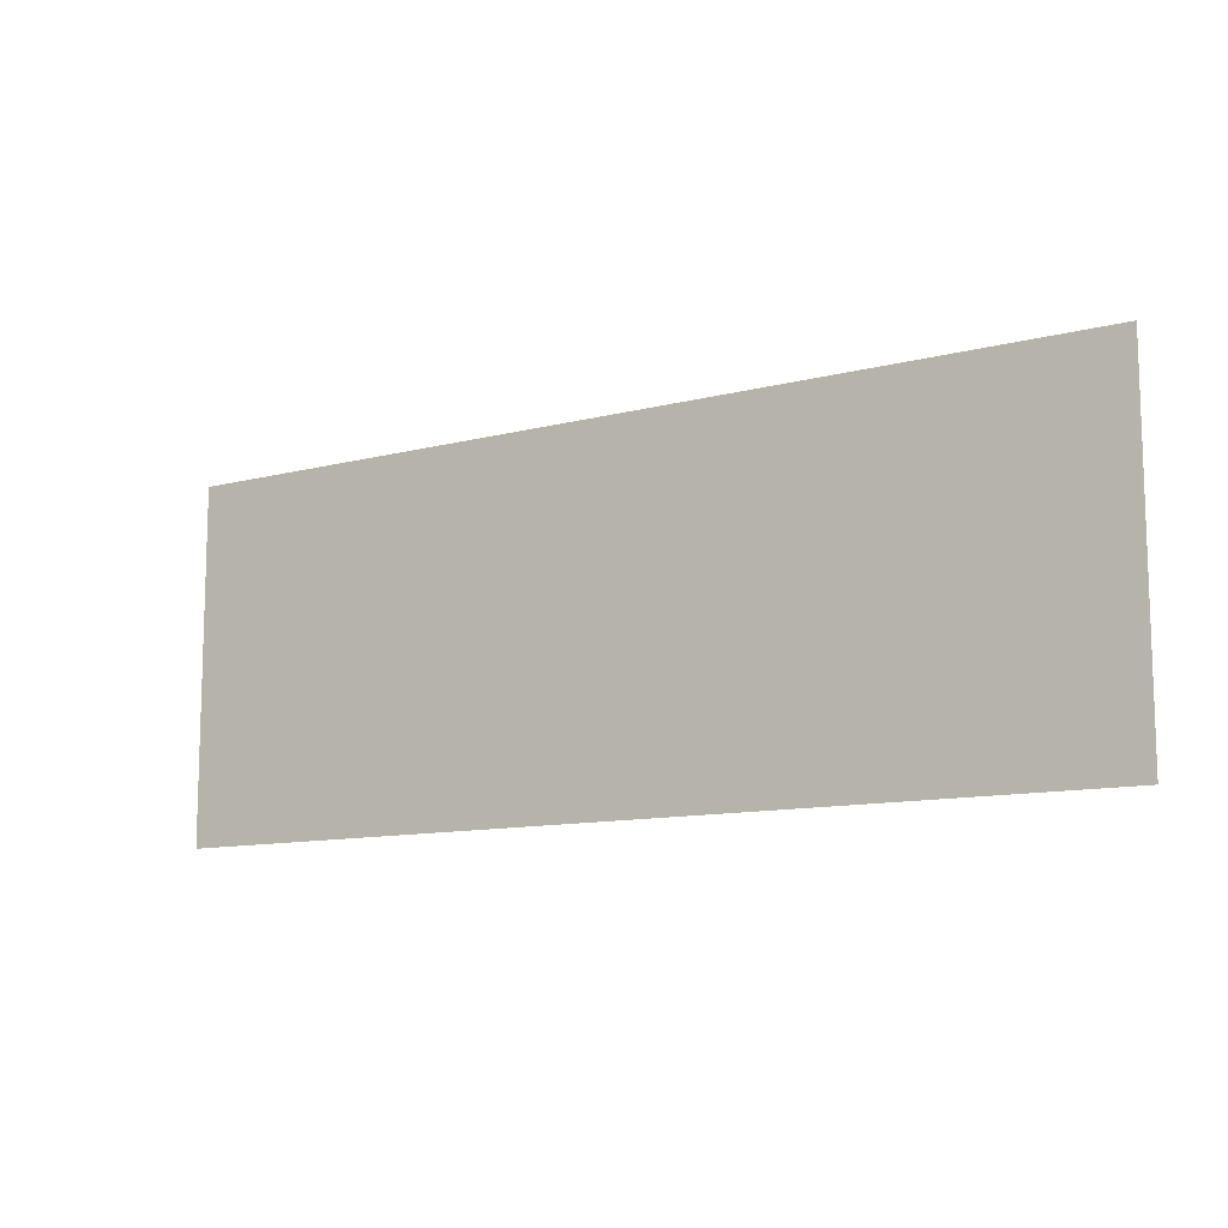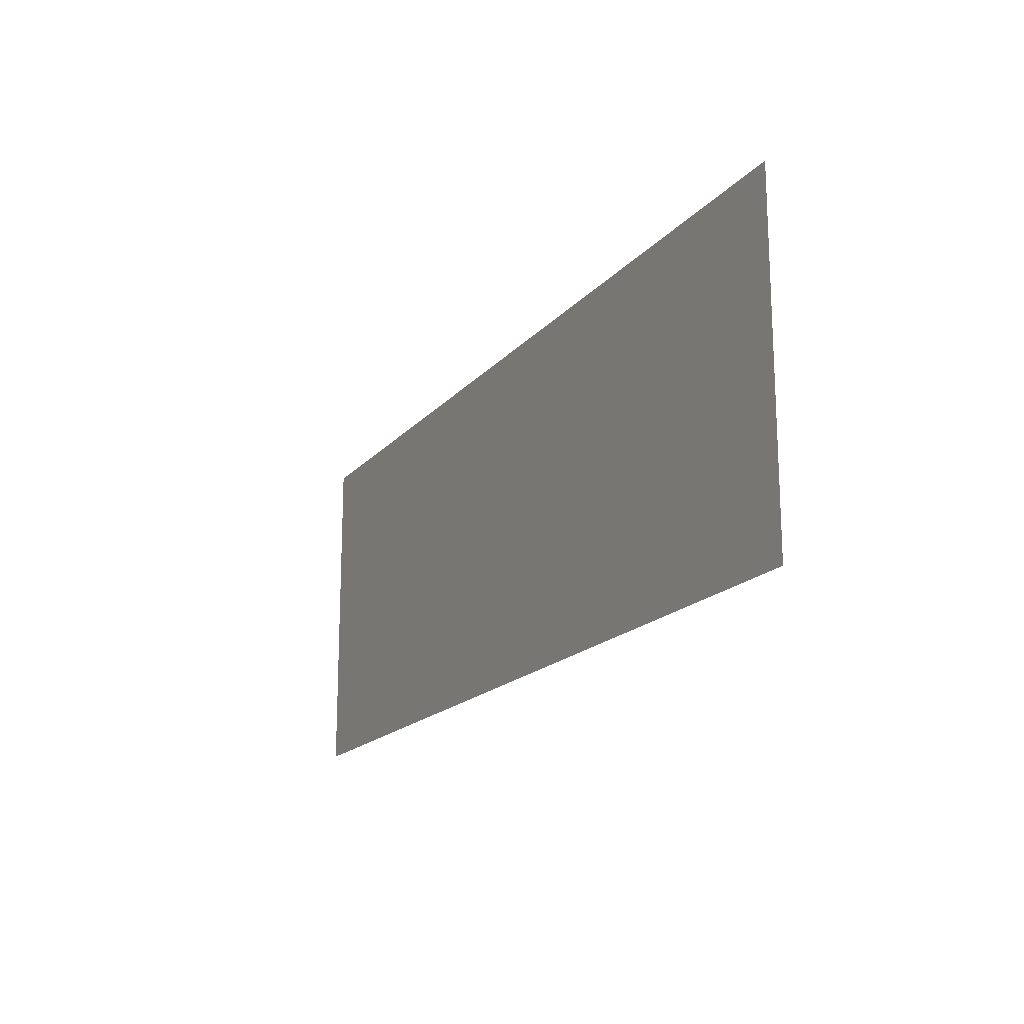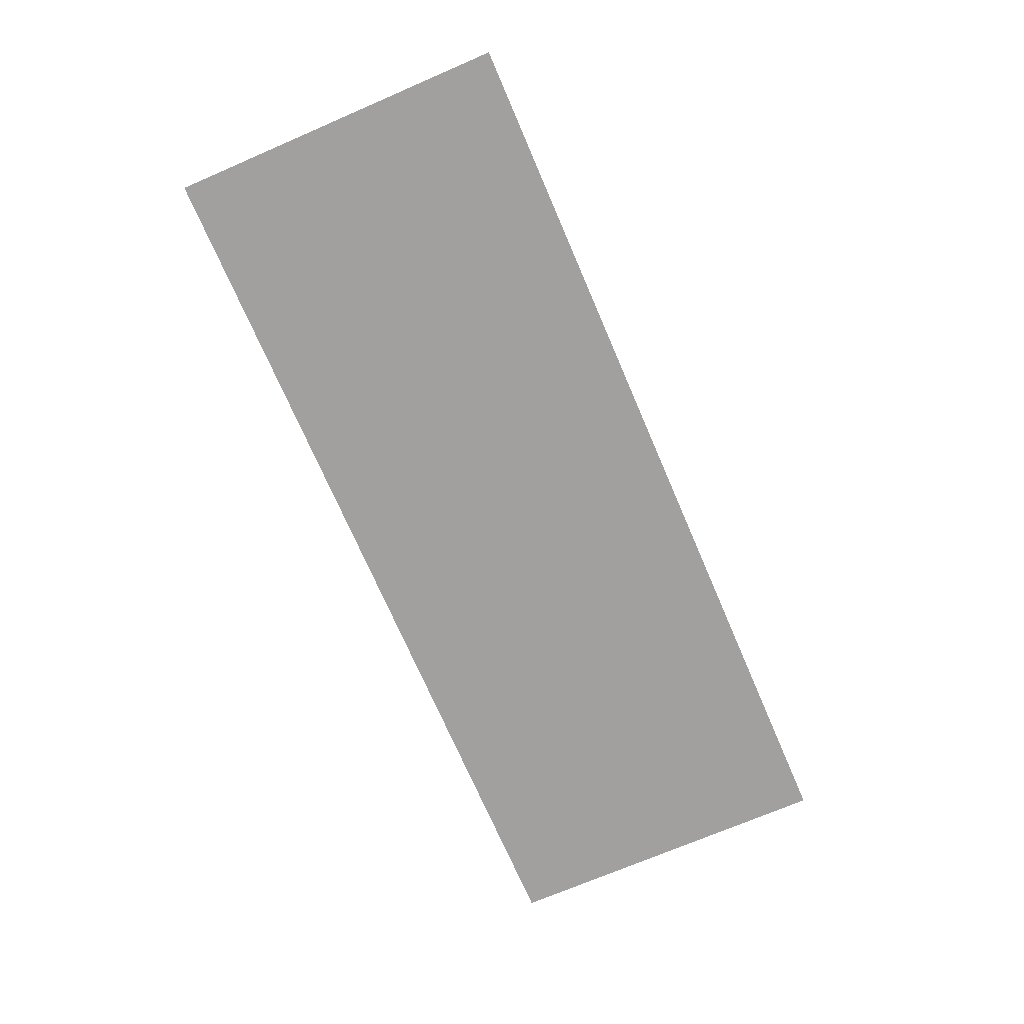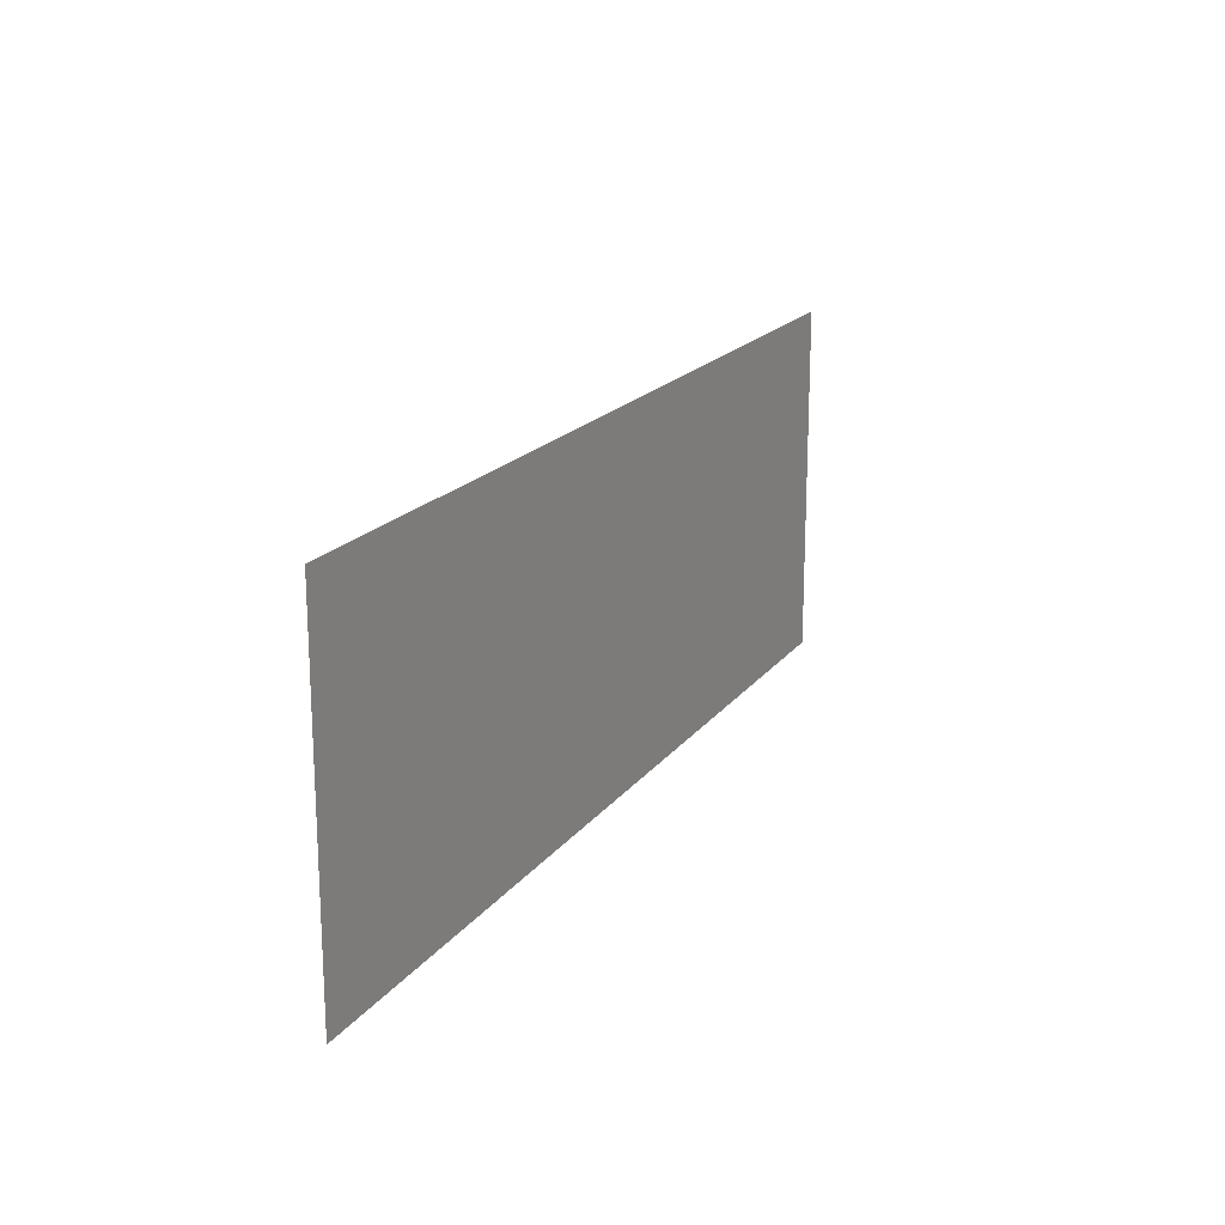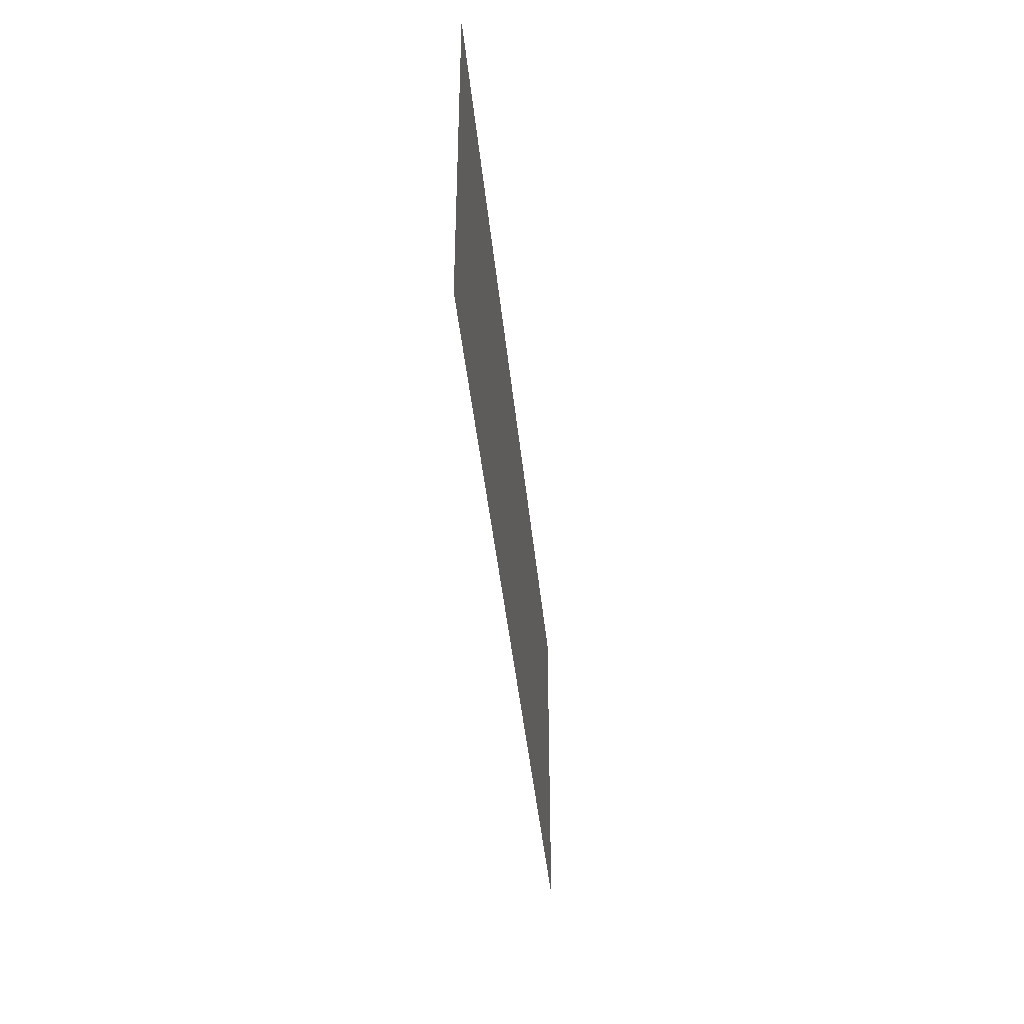
<metadata>
{"format":"obj","ext":"obj","renderer":"f3d","projection":"perspective","resolution":1024,"background":"white","views":[{"elev":-11.1,"azim":32.8,"up":"+Y"},{"elev":-17.5,"azim":-116.8,"up":"+Y"},{"elev":-71.8,"azim":-66.7,"up":"+Z"},{"elev":18.6,"azim":115.2,"up":"+Y"},{"elev":-40.5,"azim":-84.5,"up":"+Y"}]}
</metadata>
<code>
g default
v -500 635 -1284
v -500 335 -1284
v 300.1 335 -1284
v 300.1 635 -1284
g polySurface7 polySurface3
f 3 4 1 2

</code>
